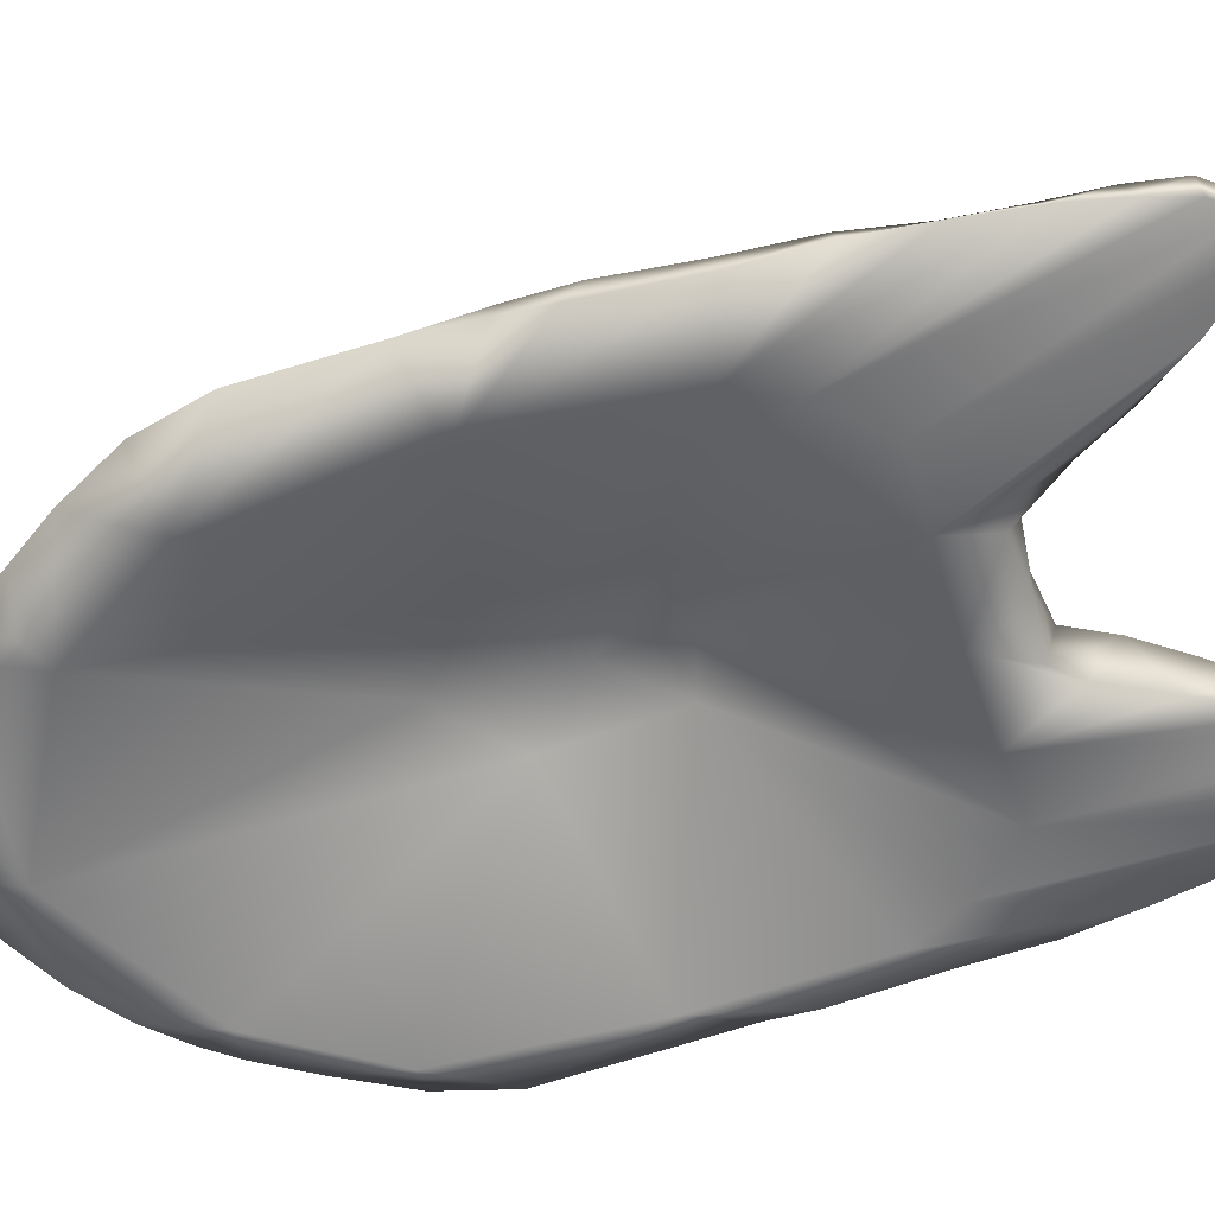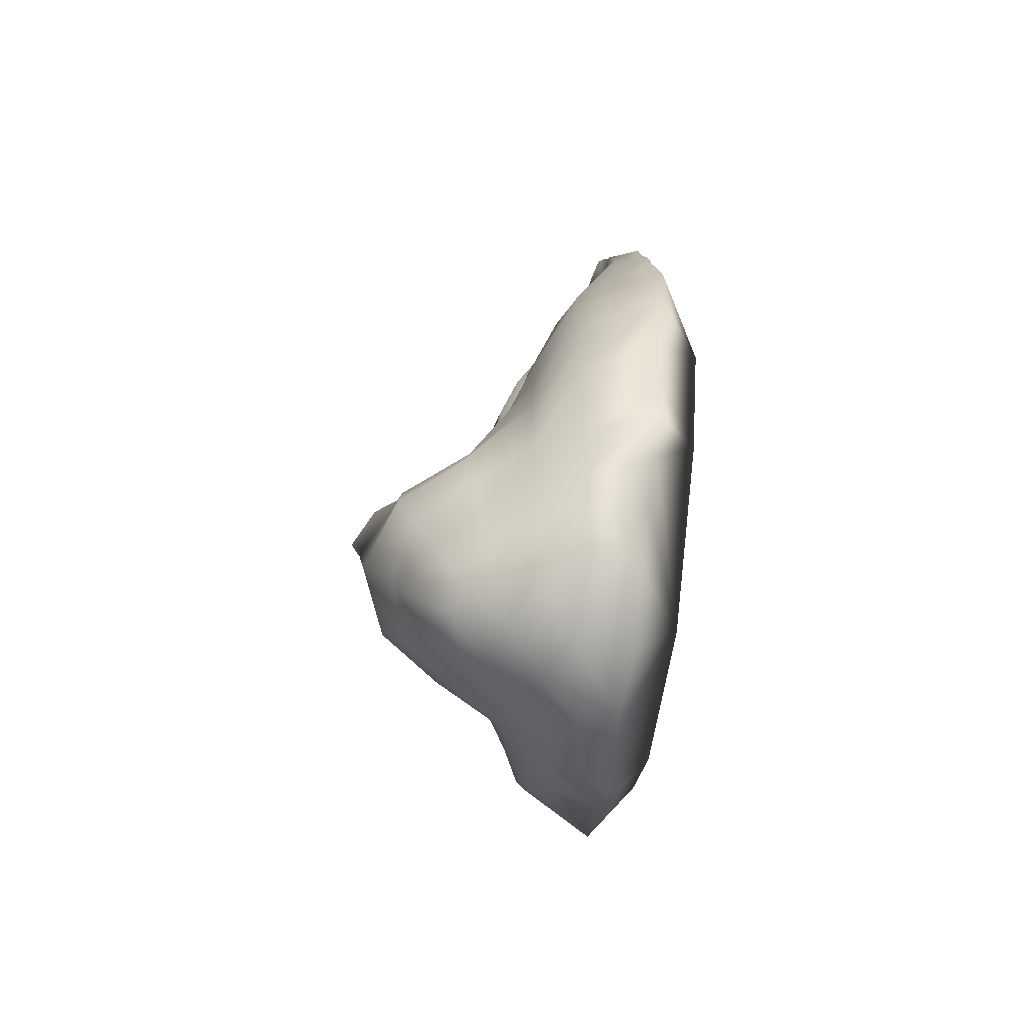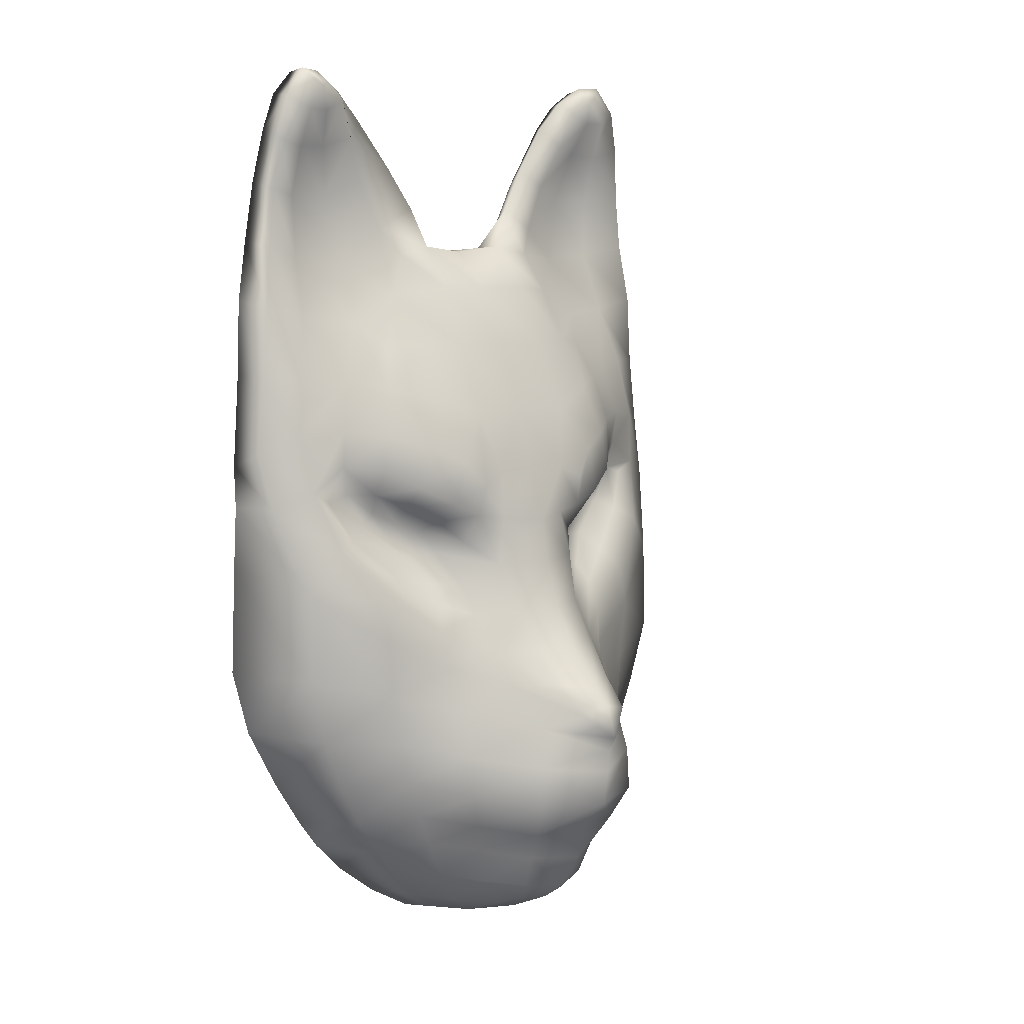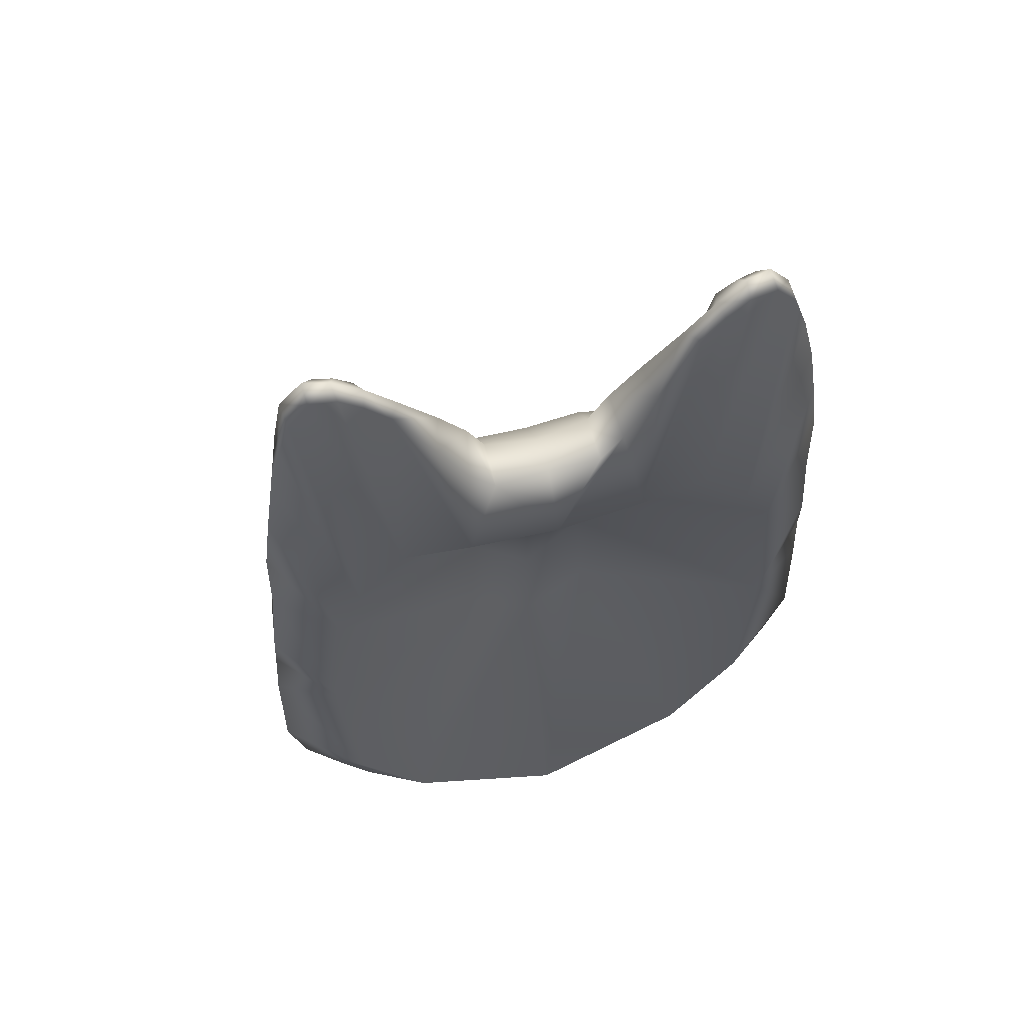
<metadata>
{"format":"obj","ext":"obj","renderer":"f3d","projection":"perspective","resolution":1024,"background":"white","views":[{"elev":-56.9,"azim":107.8,"up":"+Z"},{"elev":-76.8,"azim":83.0,"up":"+Y"},{"elev":7.6,"azim":-43.1,"up":"+Y"},{"elev":60.1,"azim":163.5,"up":"+Y"}]}
</metadata>
<code>
g default
v -15.96 17.49 57.04
v 0 18.46 56.63
v 0 40.76 48.65
v -22.28 39.73 50.79
v 22.28 39.73 50.79
v 15.96 17.49 57.04
v -15.43 -0.7432 57.35
v 0 -2.017 63.42
v 15.43 -0.7432 57.35
v -16.04 -35.81 65.64
v 0 -35.33 71.39
v 16.04 -35.81 65.64
v -13.44 -63.03 85.48
v 0 -65.71 94.41
v 13.44 -63.03 85.48
v 0 -83.23 103.8
v -10.88 -73.81 97.2
v 10.88 -73.81 97.2
v 0 -88.91 100.4
v -20.73 -79.64 85
v 20.73 -79.64 85
v -24.53 -63.96 71.62
v 24.53 -63.96 71.62
v -26.98 -38.35 54.07
v 26.98 -38.35 54.07
v 19.5 -18.39 58.78
v 0 -18.5 65.95
v -19.5 -18.39 58.78
v -28.71 -9.541 48.38
v -27.18 1.327 55.88
v 27.18 1.327 55.88
v 28.71 -9.541 48.38
v -38.47 6.477 54.71
v -39.19 -1.046 45.22
v 39.19 -1.046 45.22
v 38.47 6.477 54.71
v 26.56 -51.42 63.03
v 14.66 -50.89 74.71
v 0 -50.66 80.65
v -14.66 -50.89 74.71
v -26.56 -51.42 63.03
v -41.7 -33.05 47.7
v -42.57 -44.2 52.27
v 42.57 -44.2 52.27
v 41.7 -33.05 47.7
v -61.38 -30.41 46.7
v -56.09 -21.68 40.11
v 56.09 -21.68 40.11
v 61.38 -30.41 46.7
v -51.04 13.24 48.88
v -50.65 5.186 40.31
v 50.65 5.186 40.31
v 51.04 13.24 48.88
v -71.59 -6.371 32.88
v -79.12 -10.99 37.66
v 79.12 -10.99 37.66
v 71.59 -6.371 32.88
v -79.24 8.049 28.05
v -86.57 12.27 28.16
v 86.57 12.27 28.16
v 79.24 8.049 28.05
v -70.71 10.7 29.1
v -73.5 21.39 30.09
v 73.5 21.39 30.09
v 70.71 10.7 29.1
v -61.31 19.64 39.34
v -61.13 9.941 34.03
v 61.13 9.941 34.03
v 61.31 19.64 39.34
v -25.56 12.74 58.25
v 25.56 12.74 58.25
v -33.4 22.53 55.24
v 33.4 22.53 55.24
v -46.84 28.59 49.39
v 46.84 28.59 49.39
v -60.01 33.14 39.98
v 60.01 33.14 39.98
v -74.16 35.09 31.75
v 74.16 35.09 31.75
v -89.92 31.86 24.43
v 89.92 31.86 24.43
v -41.04 -57.9 54.52
v 41.04 -57.9 54.52
v -65.08 -45.06 46.21
v 65.08 -45.06 46.21
v -91.81 -25.13 31.65
v 91.81 -25.13 31.65
v -100.4 6.584 20.71
v 100.4 6.584 20.71
v -102.8 26.96 15.44
v 102.8 26.96 15.44
v -39.94 -5.401 36.03
v -48.67 -2.211 31.82
v 48.67 -2.211 31.82
v 39.94 -5.401 36.03
v -34.55 -14.51 38.64
v 34.55 -14.51 38.64
v -28.78 -26.54 46.28
v 28.78 -26.54 46.28
v -40.05 -26.45 41.92
v 40.05 -26.45 41.92
v -48.84 -14.62 34.86
v 48.84 -14.62 34.86
v -63.43 -2.525 29.43
v 63.43 -2.525 29.43
v -58.55 2.053 29
v 58.55 2.053 29
v -41.41 47.49 44.74
v 41.41 47.49 44.74
v -55.59 50.3 36
v 55.59 50.3 36
v -69.07 54.36 27.37
v 69.07 54.36 27.37
v -85.34 55.43 21.81
v 85.34 55.43 21.81
v -38.35 -74.96 59.48
v 38.35 -74.96 59.48
v -63.43 -66.7 45.55
v 63.43 -66.7 45.55
v -91.4 -59.67 32.64
v 91.4 -59.67 32.64
v -105.8 6.575 4.822
v -105.2 22.16 3.259
v 105.2 22.16 3.259
v 105.8 6.575 4.822
v -107.3 -16.83 5.068
v 107.3 -16.83 5.068
v -107.9 -57.47 3.551
v 107.9 -57.47 3.551
v -23.89 -94.31 87.36
v -40.19 -91.16 65.41
v 40.19 -91.16 65.41
v 23.89 -94.31 87.36
v 0 -97.13 99.96
v -20.57 -122.8 81.54
v 0 -120.6 87.06
v 20.57 -122.8 81.54
v -35.61 -119.8 63.95
v 35.61 -119.8 63.95
v 40.35 -106.6 67.43
v 24.11 -110 88.34
v 0 -110.2 97.9
v -24.11 -110 88.34
v -40.35 -106.6 67.43
v -59.62 -86.45 45.75
v 59.62 -86.45 45.75
v -84.64 -84.27 31.15
v 84.64 -84.27 31.15
v -101.6 -81.96 4.46
v 101.6 -81.96 4.46
v -54.05 -102.7 44.99
v 54.05 -102.7 44.99
v -49.47 -117 45.11
v 49.47 -117 45.11
v -76.83 -103.5 30.78
v 76.83 -103.5 30.78
v -89.38 -104.7 5.01
v 89.38 -104.7 5.01
v -68.13 -118.7 29.86
v 68.13 -118.7 29.86
v -77.7 -122.3 4.386
v 77.7 -122.3 4.386
v -16.92 -134.2 74.19
v 0 -134.9 83.9
v 16.92 -134.2 74.19
v -29.55 -131.5 59.4
v 29.55 -131.5 59.4
v -43.43 -129.7 43.77
v 43.43 -129.7 43.77
v -59.54 -130 28.88
v 59.54 -130 28.88
v -70.04 -133 5.12
v 70.04 -133 5.12
v 0 -71.22 99.64
v -14.74 -147.1 69.34
v 0 -148.3 74.56
v 14.74 -147.1 69.34
v -25.74 -145.6 57.28
v 25.74 -145.6 57.28
v -36.79 -143.5 42.46
v 36.79 -143.5 42.46
v -49.31 -143 27.14
v 49.31 -143 27.14
v -57.92 -145.3 5.086
v 57.92 -145.3 5.086
v -10.51 -155 62.48
v 0 -155.6 64.95
v 10.51 -155 62.48
v -16.37 -157.5 52.79
v 16.37 -157.5 52.79
v -27.36 -156.6 39.53
v 27.36 -156.6 39.53
v -38.09 -155.7 25.02
v 38.09 -155.7 25.02
v -42.36 -157.4 5.838
v 42.36 -157.4 5.838
v 0 -163.8 46.84
v -14.22 -165.3 34.43
v 14.22 -165.3 34.43
v -27.41 -163.6 23.21
v 27.41 -163.6 23.21
v -25.31 -167.2 7.477
v 25.31 -167.2 7.477
v 0 -170.1 25.81
v 0 -173.2 5.591
v -99.75 55.59 14.88
v 99.75 55.59 14.88
v -102.4 56.85 2.789
v 102.4 56.85 2.789
v 0 66.2 40.19
v -20.26 65.61 38.61
v 20.26 65.61 38.61
v 0 88.26 28.41
v -20.32 88.62 29.23
v 20.32 88.62 29.23
v 0 102.7 0.6001
v -19.06 100.9 1.026
v 19.06 100.9 1.026
v -18.62 104.9 15.66
v 0 102.7 13.85
v 18.62 104.9 15.66
v -38.49 67.01 34.41
v 38.49 67.01 34.41
v -40.95 86.37 21.14
v 40.95 86.37 21.14
v -50.87 64.98 30.01
v 50.87 64.98 30.01
v -59.11 76.17 19.48
v 59.11 76.17 19.48
v -80.11 78.37 14.81
v 80.11 78.37 14.81
v -97.49 81.74 15.43
v 97.49 81.74 15.43
v -101.7 84.71 3.232
v 101.7 84.71 3.232
v -77.9 101.2 7.326
v -94.19 104.9 13.26
v 94.19 104.9 13.26
v 77.9 101.2 7.326
v -55.22 99.18 9.053
v 55.22 99.18 9.053
v -98.65 107 3.693
v 98.65 107 3.693
v -62.01 124.8 6.085
v -78.81 124.3 7.067
v 78.81 124.3 7.067
v 62.01 124.8 6.085
v -92 126.3 13.13
v 92 126.3 13.13
v -95.17 129.4 4.423
v 95.17 129.4 4.423
v -66.75 143.3 10.94
v -78.26 142.6 12.29
v 78.26 142.6 12.29
v 66.75 143.3 10.94
v -89.82 144.9 14.76
v 89.82 144.9 14.76
v -90.43 148.8 4.933
v 90.43 148.8 4.933
v -78.67 171.7 14.11
v -78.54 170.3 6.204
v 78.54 170.3 6.204
v 78.67 171.7 14.11
v -74.92 167.7 17.29
v 74.92 167.7 17.29
v -71.23 165.1 17.92
v 71.23 165.1 17.92
v -85.8 162 5.476
v -86.59 161.1 15.35
v -77.57 156.5 18.22
v -69.76 156.2 17.58
v 85.8 162 5.476
v 86.59 161.1 15.35
v 77.57 156.5 18.22
v 69.76 156.2 17.58
v -38.88 130 2.581
v -35.74 135.7 11.97
v 35.74 135.7 11.97
v 38.88 130 2.581
v -33.36 101.8 17.48
v 33.36 101.8 17.48
v -27.76 108.6 2.851
v -25.44 119.8 13.93
v 27.76 108.6 2.851
v 25.44 119.8 13.93
v -40.77 112.3 12
v 40.77 112.3 12
v -48.91 129.7 10.92
v 48.91 129.7 10.92
v -48.71 153.1 10.19
v -56.36 146.2 15.09
v 56.36 146.2 15.09
v 48.71 153.1 10.19
v -53.13 154.2 4.225
v 53.13 154.2 4.225
v -69.87 171 12.05
v -68.24 167.4 15.91
v 68.24 167.4 15.91
v 69.87 171 12.05
v -69.13 169 5.88
v 69.13 169 5.88
v -61.95 160.1 17.43
v -59.51 164.4 10.82
v -61.13 163.4 4.751
v 61.95 160.1 17.43
v 59.51 164.4 10.82
v 61.13 163.4 4.751
v -85.27 -10.17 -10.24
v 85.27 -10.17 -10.24
v -81.87 -77.43 -10.47
v 81.87 -77.43 -10.47
v -56.43 -116.2 -10.05
v 56.43 -116.2 -10.05
v 0 -146.7 -9.746
v -81.91 49.19 -11.26
v 81.91 49.19 -11.26
v 0 84.14 -12.95
v -72.86 67.11 -10.17
v 72.86 67.11 -10.17
v -55.7 86.1 -9.56
v 55.7 86.1 -9.56
v -31.33 85.39 -11.68
v 31.33 85.39 -11.68
v -23.24 -27.52 25.08
v 23.24 -27.52 25.08
v 0 -48.39 25.34
v -20.69 16 25.19
v 20.69 16 25.19
v 0 21.13 24.2
v 0 -4.396 24.62
g polySurface1
f 1 2 3 4
f 6 5 3 2
f 2 1 7 8
f 6 2 8 9
f 11 27 28 10
f 26 27 11 12
f 14 39 40 13
f 38 39 14 15
f 20 19 16 17
f 19 21 18 16
f 17 13 22 20
f 15 18 21 23
f 13 40 41 22
f 37 38 15 23
f 8 27 26 9
f 28 27 8 7
f 30 29 28 7
f 32 31 9 26
f 34 29 30 33
f 32 35 36 31
f 12 38 37 25
f 11 39 38 12
f 40 39 11 10
f 41 40 10 24
f 43 41 24 42
f 37 44 45 25
f 47 46 43 42
f 49 48 45 44
f 51 34 33 50
f 35 52 53 36
f 47 54 55 46
f 57 48 49 56
f 54 58 59 55
f 61 57 56 60
f 58 62 63 59
f 65 61 60 64
f 67 66 63 62
f 69 68 65 64
f 50 66 67 51
f 69 53 52 68
f 7 1 70 30
f 6 9 31 71
f 70 72 33 30
f 73 71 31 36
f 72 74 50 33
f 75 73 36 53
f 74 76 66 50
f 77 75 53 69
f 63 66 76 78
f 69 64 79 77
f 78 80 59 63
f 81 79 64 60
f 82 22 41 43
f 23 83 44 37
f 84 82 43 46
f 83 85 49 44
f 86 84 46 55
f 85 87 56 49
f 55 59 88 86
f 60 56 87 89
f 90 88 59 80
f 89 91 81 60
f 93 92 34 51
f 95 94 52 35
f 92 96 29 34
f 97 95 35 32
f 96 98 28 29
f 99 97 32 26
f 98 24 10 28
f 25 99 26 12
f 98 100 42 24
f 101 99 25 45
f 100 102 47 42
f 103 101 45 48
f 102 104 54 47
f 105 103 48 57
f 104 62 58 54
f 65 105 57 61
f 106 67 62 104
f 68 107 105 65
f 93 51 67 106
f 52 94 107 68
f 102 93 106 104
f 94 103 105 107
f 102 96 92 93
f 97 103 94 95
f 102 100 98 96
f 101 103 97 99
f 4 72 70 1
f 73 5 6 71
f 108 74 72 4
f 75 109 5 73
f 74 108 110 76
f 109 75 77 111
f 112 78 76 110
f 79 113 111 77
f 112 114 80 78
f 115 113 79 81
f 116 20 22 82
f 21 117 83 23
f 82 84 118 116
f 85 83 117 119
f 86 120 118 84
f 121 87 85 119
f 123 122 88 90
f 125 124 91 89
f 86 88 122 126
f 89 87 127 125
f 126 128 120 86
f 129 127 87 121
f 131 130 20 116
f 133 132 117 21
f 134 133 21 19
f 130 134 19 20
f 142 143 135 136
f 137 141 142 136
f 143 144 138 135
f 140 141 137 139
f 132 133 141 140
f 142 141 133 134
f 130 143 142 134
f 130 131 144 143
f 145 131 116 118
f 132 146 119 117
f 147 145 118 120
f 146 148 121 119
f 149 147 120 128
f 148 150 129 121
f 151 144 131 145
f 140 152 146 132
f 153 138 144 151
f 139 154 152 140
f 145 147 155 151
f 148 146 152 156
f 157 155 147 149
f 156 158 150 148
f 159 153 151 155
f 154 160 156 152
f 157 161 159 155
f 162 158 156 160
f 136 135 163 164
f 137 136 164 165
f 166 163 135 138
f 165 167 139 137
f 168 166 138 153
f 167 169 154 139
f 170 168 153 159
f 169 171 160 154
f 172 170 159 161
f 171 173 162 160
f 17 174 14 13
f 174 18 15 14
f 16 174 17
f 174 16 18
f 163 175 176 164
f 177 165 164 176
f 178 175 163 166
f 177 179 167 165
f 180 178 166 168
f 179 181 169 167
f 182 180 168 170
f 181 183 171 169
f 184 182 170 172
f 183 185 173 171
f 175 186 187 176
f 188 177 176 187
f 186 175 178 189
f 177 188 190 179
f 191 189 178 180
f 190 192 181 179
f 182 193 191 180
f 194 183 181 192
f 184 195 193 182
f 196 185 183 194
f 187 186 189 197
f 188 187 197 190
f 198 197 189 191
f 197 199 192 190
f 193 200 198 191
f 201 194 192 199
f 200 193 195 202
f 194 201 203 196
f 197 204 199
f 204 197 198
f 198 200 202 204
f 201 199 204 203
f 204 205 203
f 205 204 202
f 80 114 206 90
f 115 81 91 207
f 90 206 208 123
f 207 91 124 209
f 211 4 3 210
f 5 212 210 3
f 210 213 214 211
f 213 210 212 215
f 219 220 216 217
f 216 220 221 218
f 213 220 219 214
f 221 220 213 215
f 4 211 222 108
f 212 5 109 223
f 224 222 211 214
f 223 225 215 212
f 222 226 110 108
f 227 223 109 111
f 228 112 110 226
f 113 229 227 111
f 228 230 114 112
f 231 229 113 115
f 114 230 232 206
f 231 115 207 233
f 206 232 234 208
f 233 207 209 235
f 230 236 237 232
f 239 231 233 238
f 228 240 236 230
f 241 229 231 239
f 242 234 232 237
f 235 243 238 233
f 240 244 245 236
f 247 241 239 246
f 236 245 248 237
f 246 239 238 249
f 250 242 237 248
f 243 251 249 238
f 244 252 253 245
f 255 247 246 254
f 245 253 256 248
f 254 246 249 257
f 248 256 258 250
f 257 249 251 259
f 261 268 269 260
f 259 272 273 257
f 269 270 264 260
f 273 274 254 257
f 270 271 266 264
f 274 275 255 254
f 269 268 258 256
f 253 270 269 256
f 252 271 270 253
f 273 272 262 263
f 265 274 273 263
f 267 275 274 265
f 217 282 283 219
f 279 284 285 278
f 214 219 280 224
f 221 215 225 281
f 283 282 276 277
f 285 284 218 221
f 286 280 219 283
f 281 287 285 221
f 283 277 288 286
f 278 285 287 289
f 291 288 277 290
f 289 292 293 278
f 290 277 276 294
f 278 293 295 279
f 297 302 303 296
f 292 305 306 293
f 303 304 300 296
f 306 307 295 293
f 300 261 260 296
f 262 301 299 263
f 266 297 296 264
f 298 267 265 299
f 264 296 260
f 299 265 263
f 303 302 291 290
f 294 304 303 290
f 306 305 298 299
f 301 307 306 299
f 271 302 297 266
f 305 275 267 298
f 302 271 252 291
f 275 305 292 255
f 291 252 244 288
f 255 292 289 247
f 288 244 240 286
f 247 289 287 241
f 224 280 286 240
f 281 225 241 287
f 226 222 224 228
f 223 227 229 225
f 224 240 228
f 241 225 229
f 122 123 308
f 124 125 309
f 126 122 308
f 125 127 309
f 128 126 308 310
f 127 129 311 309
f 149 128 310
f 129 150 311
f 157 149 310
f 150 158 311
f 161 157 310 312
f 158 162 313 311
f 172 161 312
f 162 173 313
f 184 172 312
f 173 185 313
f 195 184 312 314
f 185 196 314 313
f 202 195 314
f 196 203 314
f 203 205 314
f 205 202 314
f 123 208 315 308
f 209 124 309 316
f 217 216 317
f 216 218 317
f 208 234 315
f 235 209 316
f 234 242 315
f 243 235 316
f 242 250 318 315
f 251 243 316 319
f 250 258 318
f 259 251 319
f 268 261 320 318
f 272 259 319
f 258 268 318
f 262 272 319 321
f 282 217 317 322
f 284 279 323
f 276 282 322
f 218 284 323 317
f 294 276 322
f 279 295 323
f 304 294 322 320
f 307 301 321
f 261 300 320
f 301 262 321
f 300 304 320
f 295 307 321 323
f 310 308 324
f 309 311 325
f 312 310 324
f 311 313 325
f 314 312 324 326
f 313 314 326 325
f 308 315 327 324
f 316 309 325 328
f 315 318 327
f 319 316 328
f 318 320 327
f 321 319 328
f 322 317 329
f 317 323 329
f 320 322 329 327
f 323 321 328 329
f 325 330 328
f 324 330 326
f 330 327 329
f 328 330 329
f 326 330 325
f 324 327 330

</code>
